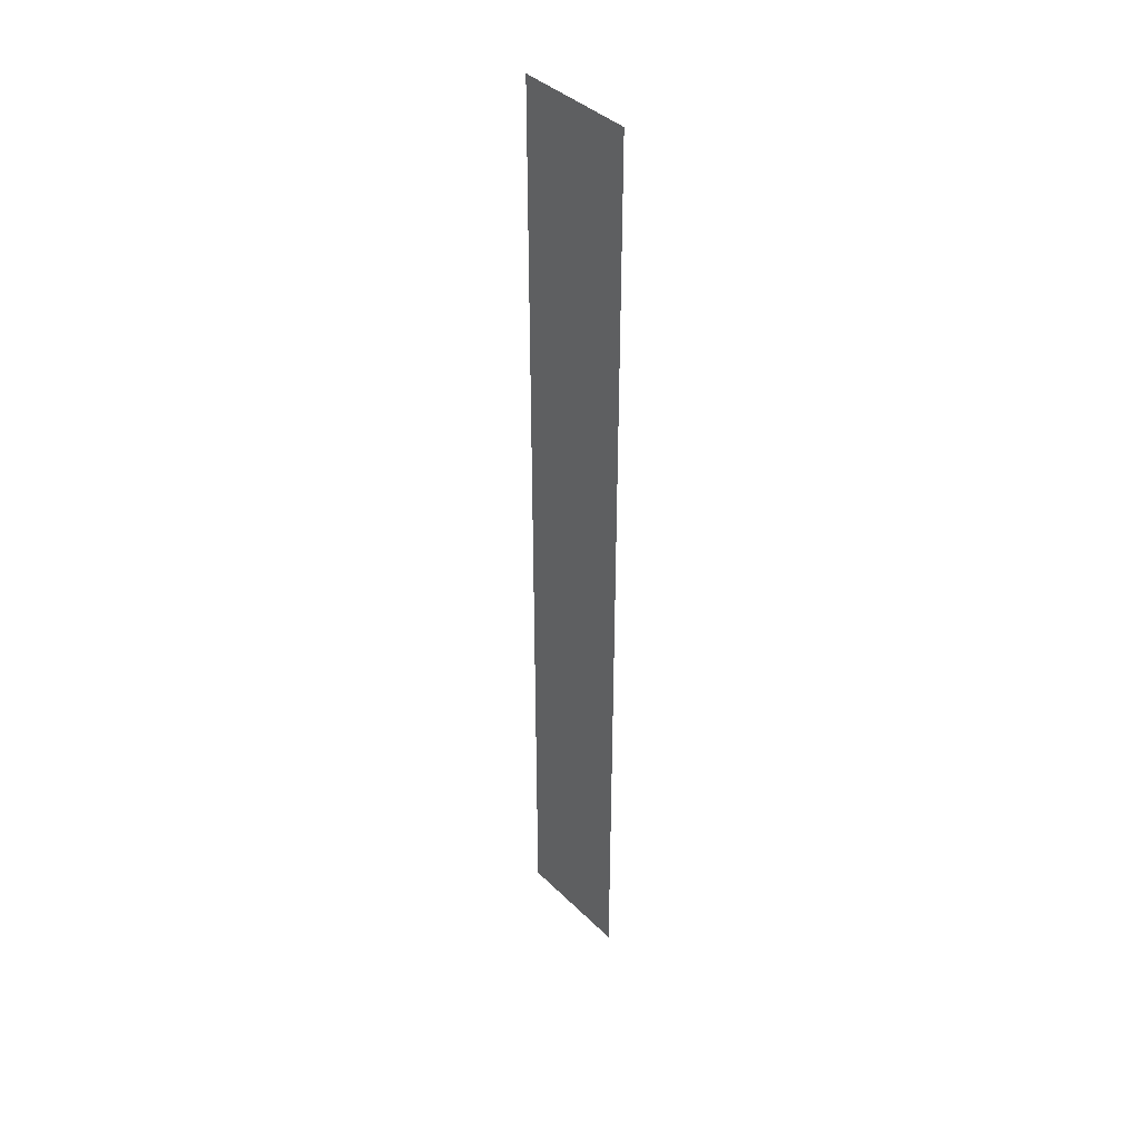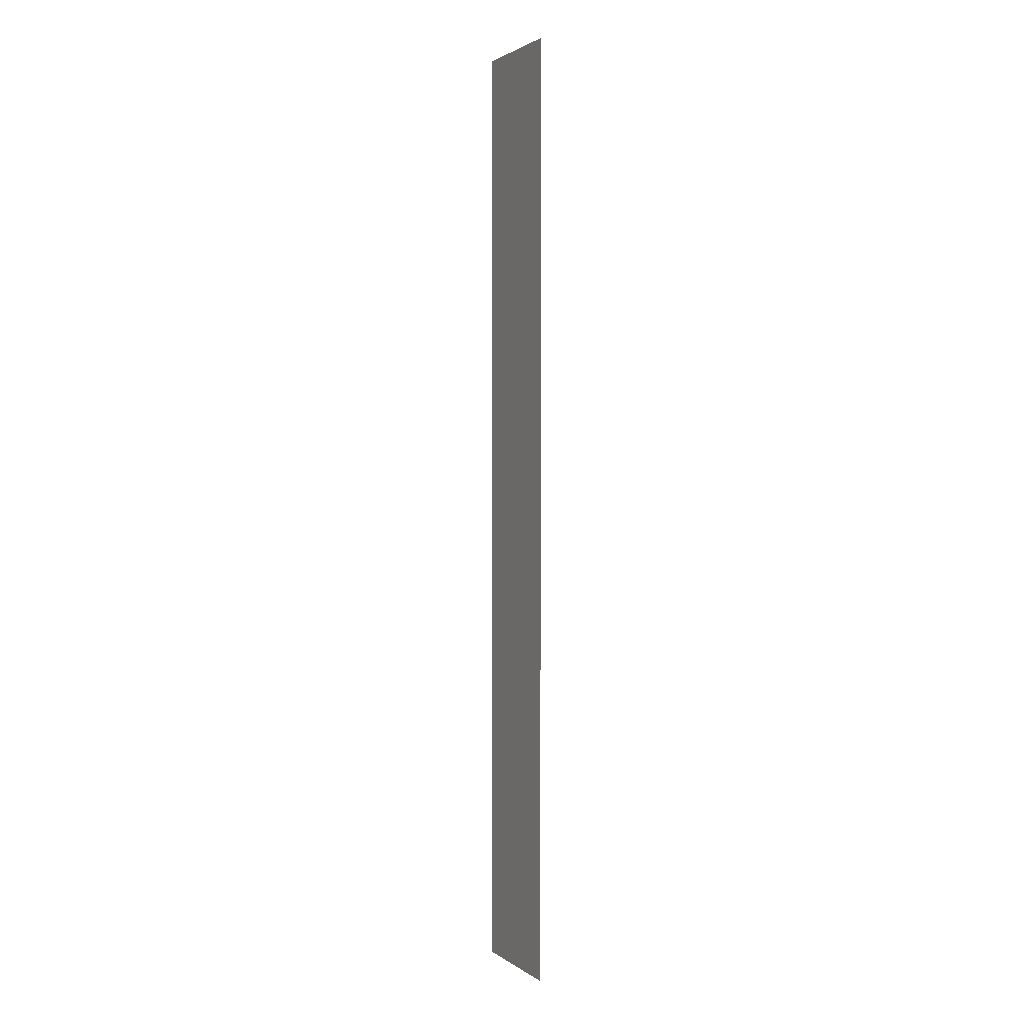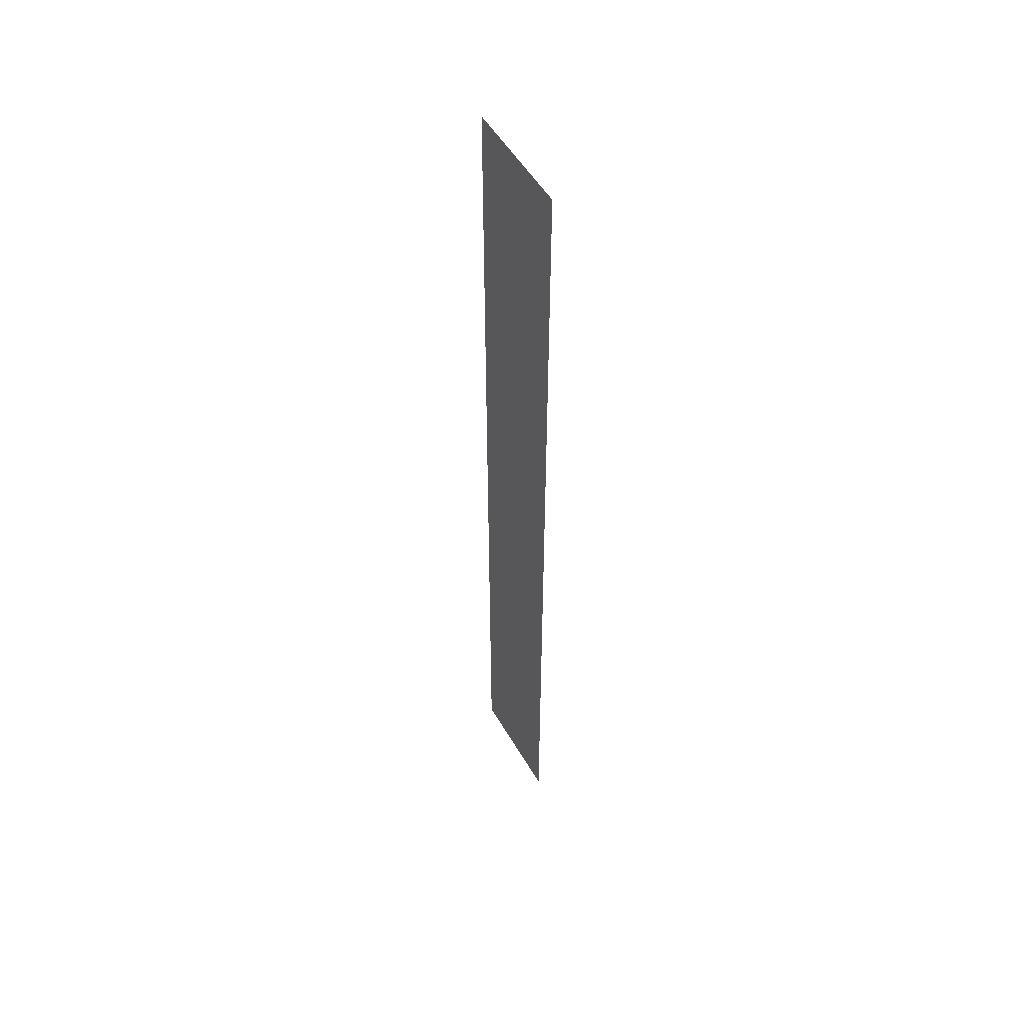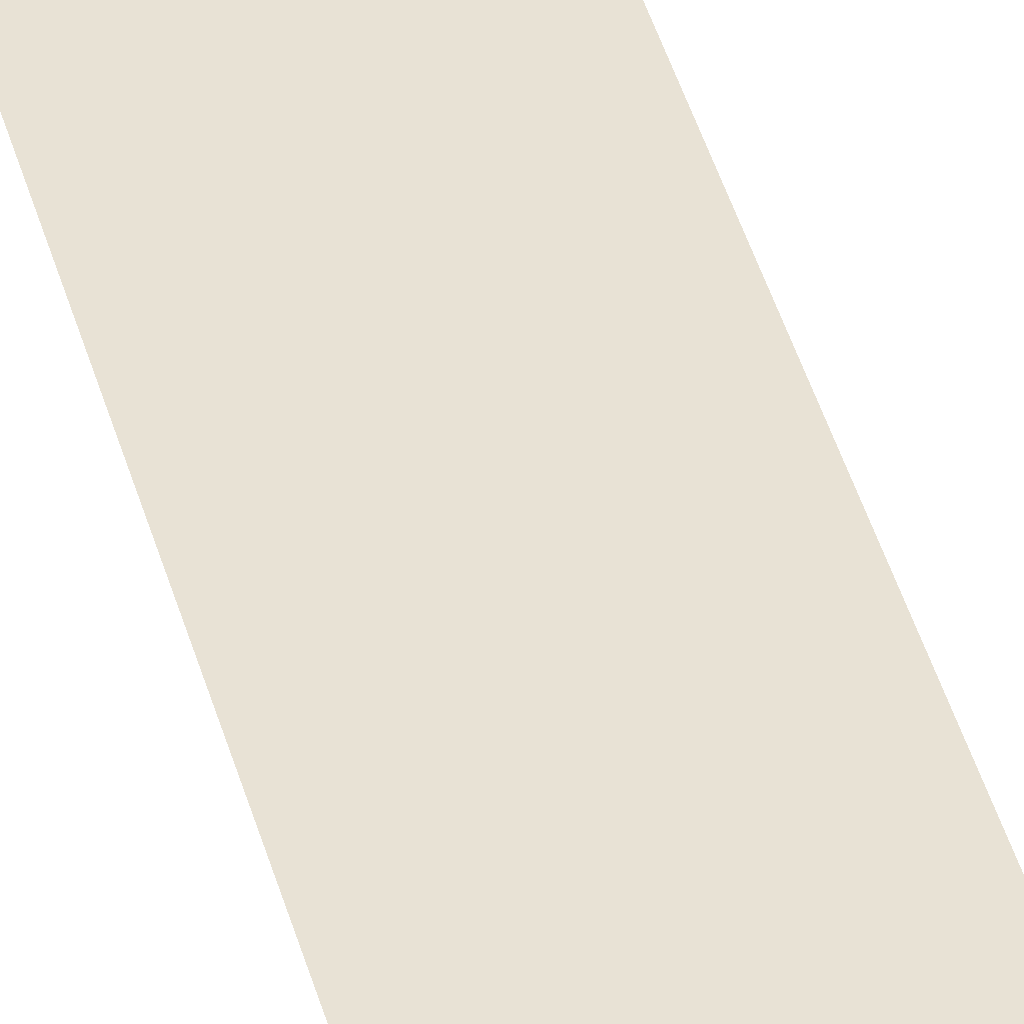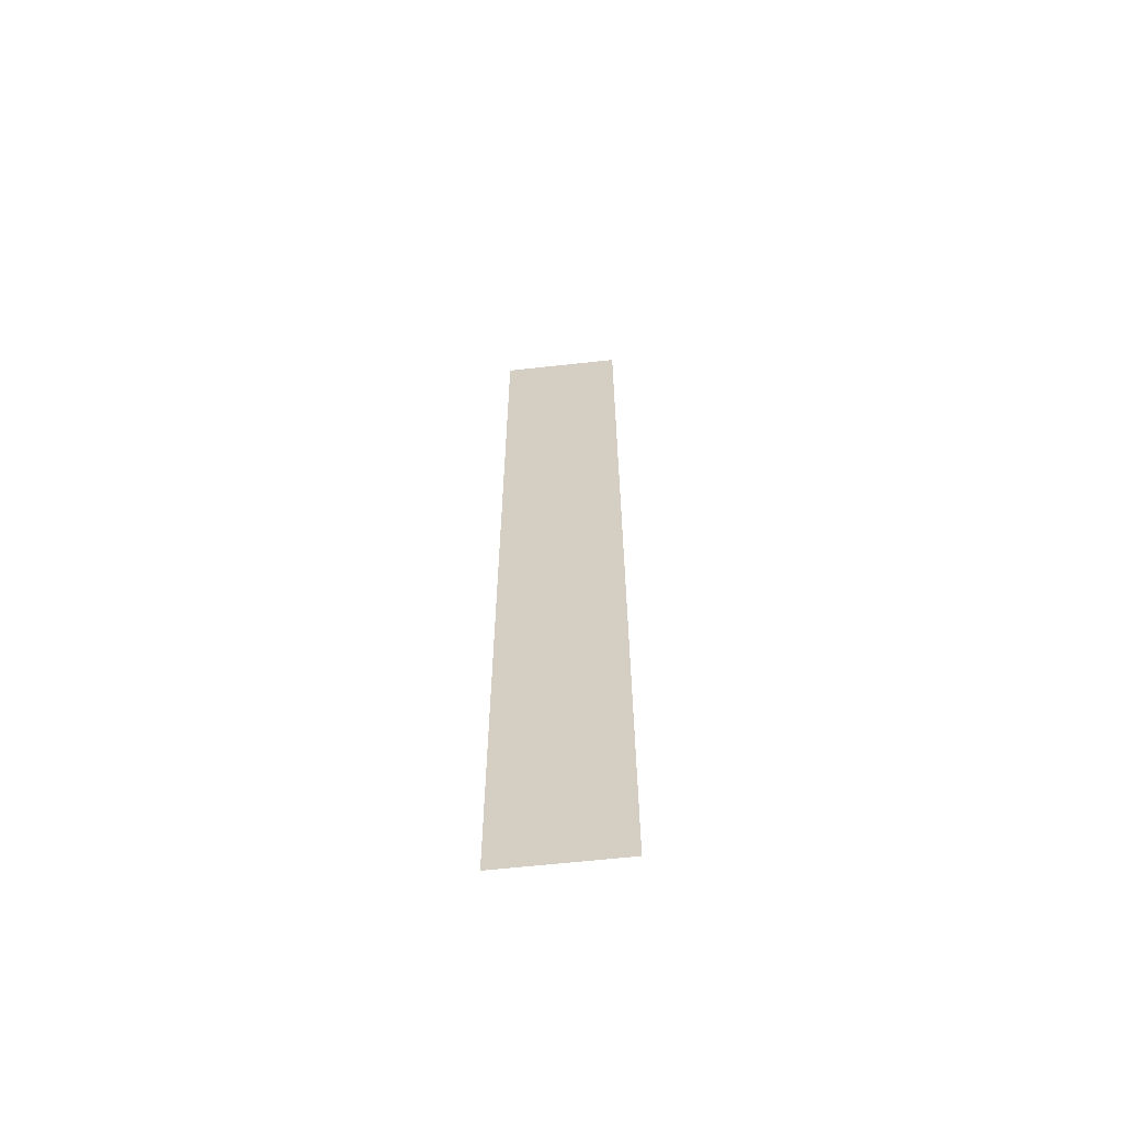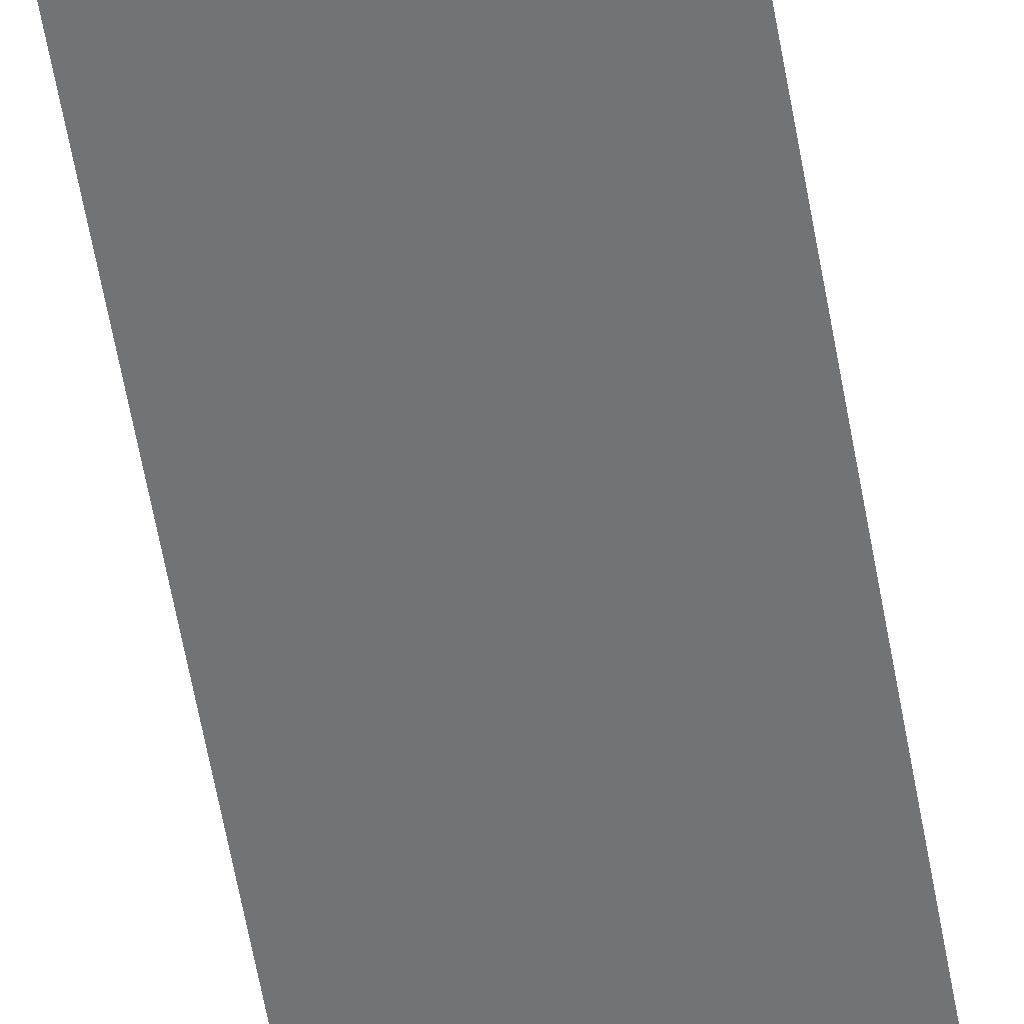
<metadata>
{"format":"obj","ext":"obj","renderer":"f3d","projection":"perspective","resolution":1024,"background":"white","views":[{"elev":39.9,"azim":-130.0,"up":"+Z"},{"elev":1.9,"azim":-115.1,"up":"+Z"},{"elev":52.1,"azim":-119.4,"up":"+Z"},{"elev":40.9,"azim":-14.6,"up":"+Y"},{"elev":-61.9,"azim":6.4,"up":"+Z"},{"elev":-55.9,"azim":-170.4,"up":"+Y"}]}
</metadata>
<code>
g _Combined_WaterVis9_0
v 16.62 11 9.5
v 16.62 11 8.5
v 17.38 11 8.5
v 17.38 11 9.5
v 16.93 11.05 9.097
v 17 11.05 8.903
v 17.07 11.05 9.097
v 16.62 11 8.5
v 16.62 11 7.5
v 17.38 11 7.5
v 17.38 11 8.5
v 16.93 11.05 8.097
v 17 11.05 7.903
v 17.07 11.05 8.097
v 16.62 11 7.5
v 16.62 11 6.5
v 17.38 11 6.5
v 17.38 11 7.5
v 16.93 11.05 7.097
v 17 11.05 6.903
v 17.07 11.05 7.097
v 16.62 11 6.5
v 16.62 11 5.5
v 17.38 11 5.5
v 17.38 11 6.5
v 16.93 11.05 6.097
v 17 11.05 5.903
v 17.07 11.05 6.097
v 16.62 11 5.5
v 16.62 11 4.5
v 17.38 11 4.5
v 17.38 11 5.5
v 16.93 11.05 5.097
v 17 11.05 4.903
v 17.07 11.05 5.097
v 16.62 11 4.5
v 16.62 11 3.5
v 17.38 11 3.5
v 17.38 11 4.5
v 16.93 11.05 4.097
v 17 11.05 3.903
v 17.07 11.05 4.097
g _Combined_WaterVis9_0_0
f 3 2 1
f 4 3 1
f 7 6 5
f 10 9 8
f 11 10 8
f 14 13 12
f 17 16 15
f 18 17 15
f 21 20 19
f 24 23 22
f 25 24 22
f 28 27 26
f 31 30 29
f 32 31 29
f 35 34 33
f 38 37 36
f 39 38 36
f 42 41 40

</code>
